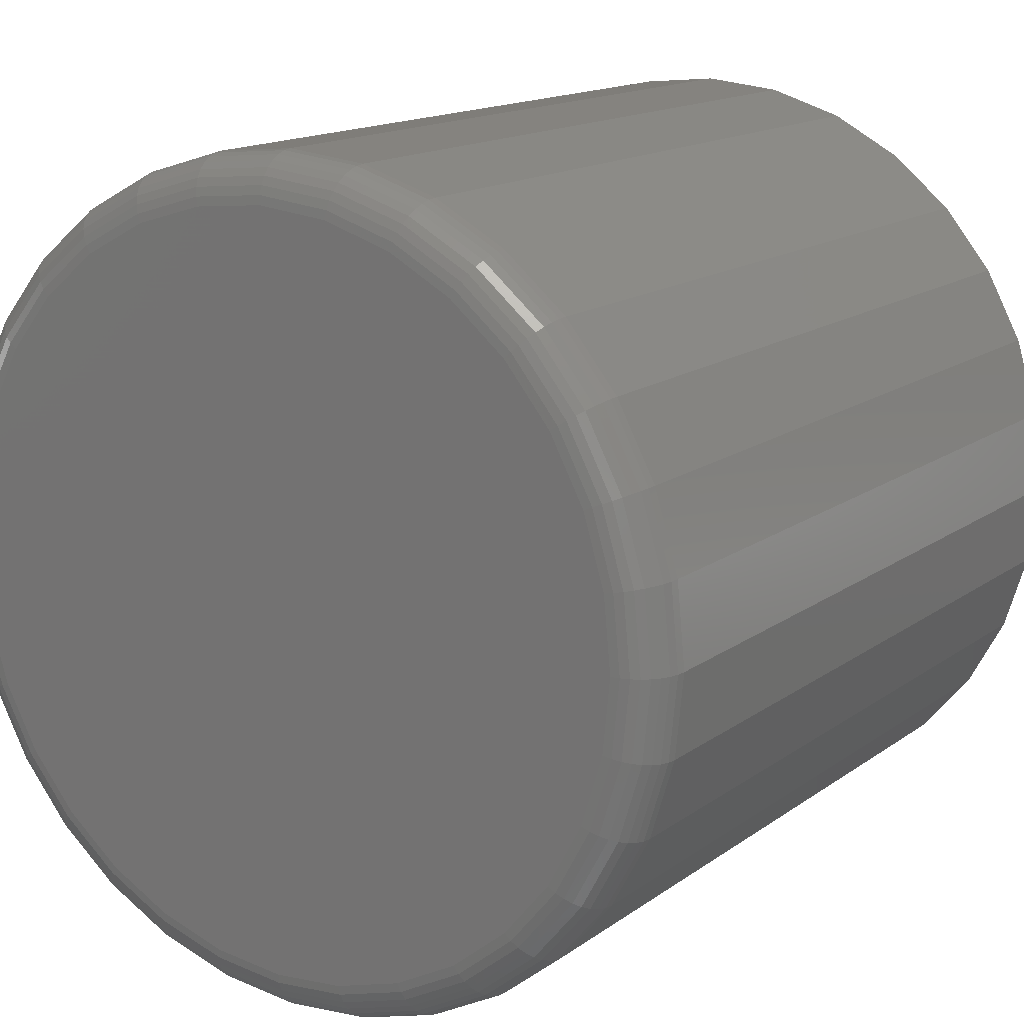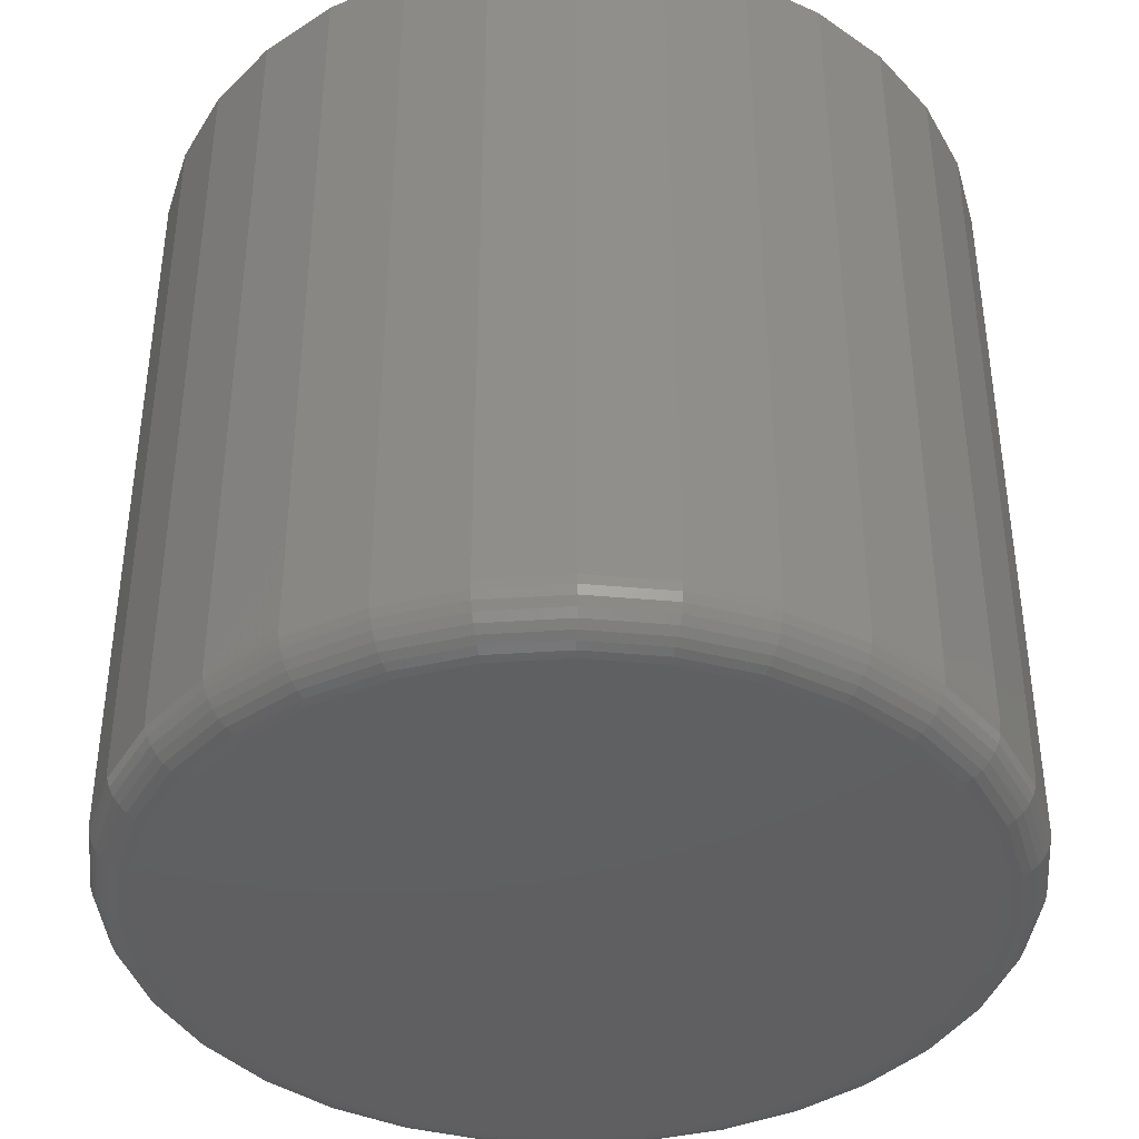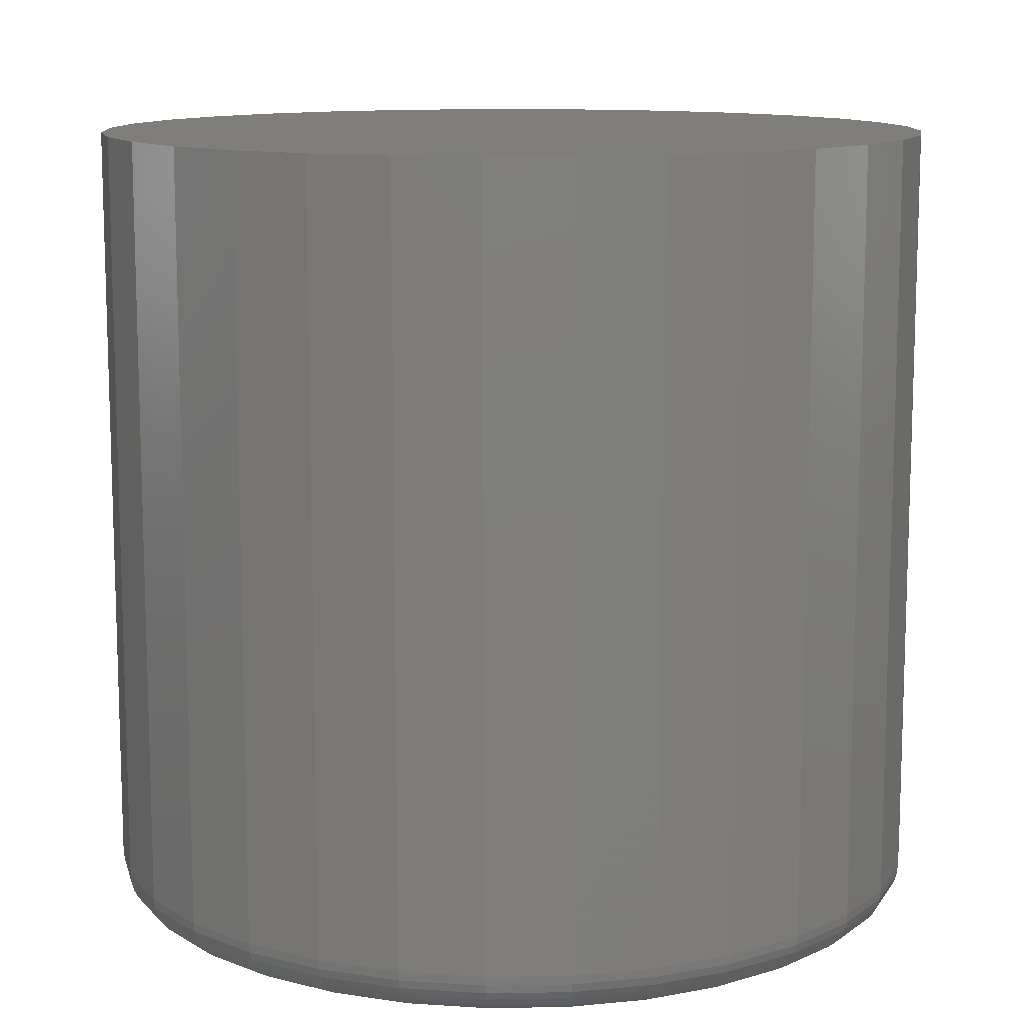
<metadata>
{"format":"stl","ext":"stl","renderer":"f3d","projection":"perspective","resolution":1024,"background":"white","views":[{"elev":15.0,"azim":-146.0,"up":"+Y"},{"elev":-40.1,"azim":-158.3,"up":"+Z"},{"elev":11.6,"azim":93.5,"up":"+Z"}]}
</metadata>
<code>
# stl→obj: 320 verts, 636 faces
v 0.007895 0.1305 0
v 0.03257 0.1281 0
v -0.01678 0.1281 0
v -0.04051 0.1209 0
v 0.0563 0.1209 0
v -0.06237 0.1092 0
v 0.07816 0.1092 0
v 0.0563 -0.1128 0
v -0.04051 -0.1128 0
v 0.07816 -0.1011 0
v -0.01678 -0.12 0
v 0.03257 -0.12 0
v 0.007895 -0.1225 0
v -0.06237 -0.1011 0
v -0.08154 -0.08541 0
v 0.09733 -0.08541 0
v -0.09727 -0.06624 0
v 0.1131 -0.06624 0
v -0.109 -0.04437 0
v 0.1247 -0.04437 0
v -0.1162 -0.02065 0
v 0.1319 -0.02065 0
v -0.1186 0.00403 0
v 0.1344 0.00403 0
v -0.1162 0.0287 0
v 0.1319 0.0287 0
v -0.109 0.05243 0
v 0.1247 0.05243 0
v -0.09727 0.0743 0
v 0.1131 0.0743 0
v -0.08154 0.09346 0
v 0.09733 0.09346 0
v 0.15 0.00403 0.01562
v 0.15 0.00403 0.2734
v 0.1473 -0.02369 0.01562
v 0.1473 -0.02369 0.2734
v 0.1392 -0.05035 0.01562
v 0.1392 -0.05035 0.2734
v 0.1261 -0.07492 0.01562
v 0.1261 -0.07492 0.2734
v 0.1084 -0.09645 0.01562
v 0.1084 -0.09645 0.2734
v 0.08684 -0.1141 0.01562
v 0.08684 -0.1141 0.2734
v 0.06228 -0.1273 0.01562
v 0.06228 -0.1273 0.2734
v 0.03562 -0.1353 0.01562
v 0.03562 -0.1353 0.2734
v 0.007895 -0.1381 0.01562
v 0.007895 -0.1381 0.2734
v -0.01983 -0.1353 0.01562
v -0.01983 -0.1353 0.2734
v -0.04649 -0.1273 0.01562
v -0.04649 -0.1273 0.2734
v -0.07105 -0.1141 0.01562
v -0.07105 -0.1141 0.2734
v -0.09259 -0.09645 0.01562
v -0.09259 -0.09645 0.2734
v -0.1103 -0.07492 0.01562
v -0.1103 -0.07492 0.2734
v -0.1234 -0.05035 0.01562
v -0.1234 -0.05035 0.2734
v -0.1315 -0.02369 0.01562
v -0.1315 -0.02369 0.2734
v -0.1342 0.00403 0.01562
v -0.1342 0.00403 0.2734
v -0.1315 0.03175 0.01562
v -0.1315 0.03175 0.2734
v -0.1234 0.05841 0.01562
v -0.1234 0.05841 0.2734
v -0.1103 0.08298 0.01562
v -0.1103 0.08298 0.2734
v -0.09259 0.1045 0.01562
v -0.09259 0.1045 0.2734
v -0.07105 0.1222 0.01562
v -0.07105 0.1222 0.2734
v -0.04649 0.1353 0.01562
v -0.04649 0.1353 0.2734
v -0.01983 0.1434 0.01562
v -0.01983 0.1434 0.2734
v 0.007895 0.1461 0.01562
v 0.007895 0.1461 0.2734
v 0.03562 0.1434 0.01562
v 0.03562 0.1434 0.2734
v 0.06228 0.1353 0.01562
v 0.06228 0.1353 0.2734
v 0.08684 0.1222 0.01562
v 0.08684 0.1222 0.2734
v 0.1084 0.1045 0.01562
v 0.1084 0.1045 0.2734
v 0.1261 0.08298 0.01562
v 0.1261 0.08298 0.2734
v 0.1392 0.05841 0.01562
v 0.1392 0.05841 0.2734
v 0.1473 0.03175 0.01562
v 0.1473 0.03175 0.2734
v -0.1339 0.00403 0.01258
v -0.1312 0.03169 0.01258
v -0.133 0.00403 0.009646
v -0.1303 0.03152 0.009646
v -0.1316 0.00403 0.006944
v -0.1289 0.03124 0.006944
v -0.1296 0.00403 0.004576
v -0.127 0.03086 0.004576
v -0.1273 0.00403 0.002633
v -0.1247 0.0304 0.002633
v -0.1246 0.00403 0.001189
v -0.122 0.02987 0.001189
v -0.1216 0.00403 0.0003002
v -0.1191 0.0293 0.0003002
v 0.147 0.03169 0.01258
v 0.1497 0.00403 0.01258
v 0.1461 0.03152 0.009646
v 0.1488 0.00403 0.009646
v 0.1447 0.03124 0.006944
v 0.1474 0.00403 0.006944
v 0.1428 0.03086 0.004576
v 0.1454 0.00403 0.004576
v 0.1405 0.0304 0.002633
v 0.1431 0.00403 0.002633
v 0.1378 0.02987 0.001189
v 0.1404 0.00403 0.001189
v 0.1349 0.0293 0.0003002
v 0.1374 0.00403 0.0003002
v 0.1389 0.0583 0.01258
v 0.1381 0.05796 0.009646
v 0.1368 0.0574 0.006944
v 0.135 0.05666 0.004576
v 0.1328 0.05575 0.002633
v 0.1303 0.05472 0.001189
v 0.1276 0.0536 0.0003002
v 0.1258 0.08281 0.01258
v 0.1251 0.08232 0.009646
v 0.1239 0.08152 0.006944
v 0.1222 0.08044 0.004576
v 0.1203 0.07912 0.002633
v 0.118 0.07762 0.001189
v 0.1156 0.07599 0.0003002
v 0.1082 0.1043 0.01258
v 0.1075 0.1037 0.009646
v 0.1065 0.1027 0.006944
v 0.1051 0.1013 0.004576
v 0.1035 0.0996 0.002633
v 0.1016 0.09769 0.001189
v 0.09949 0.09562 0.0003002
v 0.08668 0.1219 0.01258
v 0.08618 0.1212 0.009646
v 0.08538 0.12 0.006944
v 0.0843 0.1184 0.004576
v 0.08299 0.1164 0.002633
v 0.08149 0.1142 0.001189
v 0.07986 0.1117 0.0003002
v 0.06216 0.135 0.01258
v 0.06182 0.1342 0.009646
v 0.06127 0.1329 0.006944
v 0.06052 0.1311 0.004576
v 0.05962 0.1289 0.002633
v 0.05858 0.1264 0.001189
v 0.05746 0.1237 0.0003002
v 0.03556 0.1431 0.01258
v 0.03539 0.1422 0.009646
v 0.0351 0.1408 0.006944
v 0.03473 0.1389 0.004576
v 0.03426 0.1366 0.002633
v 0.03374 0.1339 0.001189
v 0.03316 0.1311 0.0003002
v 0.007895 0.1458 0.01258
v 0.007895 0.1449 0.009646
v 0.007895 0.1435 0.006944
v 0.007895 0.1416 0.004576
v 0.007895 0.1392 0.002633
v 0.007895 0.1365 0.001189
v 0.007895 0.1336 0.0003002
v -0.01977 0.1431 0.01258
v -0.0196 0.1422 0.009646
v -0.01931 0.1408 0.006944
v -0.01894 0.1389 0.004576
v -0.01847 0.1366 0.002633
v -0.01795 0.1339 0.001189
v -0.01738 0.1311 0.0003002
v -0.04637 0.135 0.01258
v -0.04603 0.1342 0.009646
v -0.04548 0.1329 0.006944
v -0.04474 0.1311 0.004576
v -0.04383 0.1289 0.002633
v -0.0428 0.1264 0.001189
v -0.04167 0.1237 0.0003002
v -0.07089 0.1219 0.01258
v -0.07039 0.1212 0.009646
v -0.06959 0.12 0.006944
v -0.06851 0.1184 0.004576
v -0.0672 0.1164 0.002633
v -0.0657 0.1142 0.001189
v -0.06407 0.1117 0.0003002
v -0.09238 0.1043 0.01258
v -0.09175 0.1037 0.009646
v -0.09073 0.1027 0.006944
v -0.08935 0.1013 0.004576
v -0.08768 0.0996 0.002633
v -0.08577 0.09769 0.001189
v -0.0837 0.09562 0.0003002
v -0.11 0.08281 0.01258
v -0.1093 0.08232 0.009646
v -0.1081 0.08152 0.006944
v -0.1065 0.08044 0.004576
v -0.1045 0.07912 0.002633
v -0.1022 0.07762 0.001189
v -0.0998 0.07599 0.0003002
v -0.1231 0.0583 0.01258
v -0.1223 0.05796 0.009646
v -0.121 0.0574 0.006944
v -0.1192 0.05666 0.004576
v -0.117 0.05575 0.002633
v -0.1145 0.05472 0.001189
v -0.1118 0.0536 0.0003002
v 0.147 -0.02364 0.01258
v 0.1461 -0.02346 0.009646
v 0.1447 -0.02318 0.006944
v 0.1428 -0.0228 0.004576
v 0.1405 -0.02234 0.002633
v 0.1378 -0.02181 0.001189
v 0.1349 -0.02124 0.0003002
v -0.1312 -0.02364 0.01258
v -0.1303 -0.02346 0.009646
v -0.1289 -0.02318 0.006944
v -0.127 -0.0228 0.004576
v -0.1247 -0.02234 0.002633
v -0.122 -0.02181 0.001189
v -0.1191 -0.02124 0.0003002
v -0.1231 -0.05024 0.01258
v -0.1223 -0.0499 0.009646
v -0.121 -0.04934 0.006944
v -0.1192 -0.0486 0.004576
v -0.117 -0.04769 0.002633
v -0.1145 -0.04666 0.001189
v -0.1118 -0.04554 0.0003002
v -0.11 -0.07475 0.01258
v -0.1093 -0.07426 0.009646
v -0.1081 -0.07346 0.006944
v -0.1065 -0.07238 0.004576
v -0.1045 -0.07106 0.002633
v -0.1022 -0.06956 0.001189
v -0.0998 -0.06793 0.0003002
v -0.09238 -0.09624 0.01258
v -0.09175 -0.09561 0.009646
v -0.09073 -0.09459 0.006944
v -0.08935 -0.09322 0.004576
v -0.08768 -0.09154 0.002633
v -0.08577 -0.08963 0.001189
v -0.0837 -0.08756 0.0003002
v -0.07089 -0.1139 0.01258
v -0.07039 -0.1131 0.009646
v -0.06959 -0.1119 0.006944
v -0.06851 -0.1103 0.004576
v -0.0672 -0.1084 0.002633
v -0.0657 -0.1061 0.001189
v -0.06407 -0.1037 0.0003002
v -0.04637 -0.127 0.01258
v -0.04603 -0.1262 0.009646
v -0.04548 -0.1248 0.006944
v -0.04474 -0.123 0.004576
v -0.04383 -0.1208 0.002633
v -0.0428 -0.1183 0.001189
v -0.04167 -0.1156 0.0003002
v -0.01977 -0.1351 0.01258
v -0.0196 -0.1342 0.009646
v -0.01931 -0.1328 0.006944
v -0.01894 -0.1309 0.004576
v -0.01847 -0.1285 0.002633
v -0.01795 -0.1259 0.001189
v -0.01738 -0.123 0.0003002
v 0.007895 -0.1378 0.01258
v 0.007895 -0.1369 0.009646
v 0.007895 -0.1354 0.006944
v 0.007895 -0.1335 0.004576
v 0.007895 -0.1311 0.002633
v 0.007895 -0.1284 0.001189
v 0.007895 -0.1255 0.0003002
v 0.03556 -0.1351 0.01258
v 0.03539 -0.1342 0.009646
v 0.0351 -0.1328 0.006944
v 0.03473 -0.1309 0.004576
v 0.03426 -0.1285 0.002633
v 0.03374 -0.1259 0.001189
v 0.03316 -0.123 0.0003002
v 0.06216 -0.127 0.01258
v 0.06182 -0.1262 0.009646
v 0.06127 -0.1248 0.006944
v 0.06052 -0.123 0.004576
v 0.05962 -0.1208 0.002633
v 0.05858 -0.1183 0.001189
v 0.05746 -0.1156 0.0003002
v 0.08668 -0.1139 0.01258
v 0.08618 -0.1131 0.009646
v 0.08538 -0.1119 0.006944
v 0.0843 -0.1103 0.004576
v 0.08299 -0.1084 0.002633
v 0.08149 -0.1061 0.001189
v 0.07986 -0.1037 0.0003002
v 0.1082 -0.09624 0.01258
v 0.1075 -0.09561 0.009646
v 0.1065 -0.09459 0.006944
v 0.1051 -0.09322 0.004576
v 0.1035 -0.09154 0.002633
v 0.1016 -0.08963 0.001189
v 0.09949 -0.08756 0.0003002
v 0.1258 -0.07475 0.01258
v 0.1251 -0.07426 0.009646
v 0.1239 -0.07346 0.006944
v 0.1222 -0.07238 0.004576
v 0.1203 -0.07106 0.002633
v 0.118 -0.06956 0.001189
v 0.1156 -0.06793 0.0003002
v 0.1389 -0.05024 0.01258
v 0.1381 -0.0499 0.009646
v 0.1368 -0.04934 0.006944
v 0.135 -0.0486 0.004576
v 0.1328 -0.04769 0.002633
v 0.1303 -0.04666 0.001189
v 0.1276 -0.04554 0.0003002
f 1 2 3
f 4 3 2
f 5 4 2
f 6 4 5
f 7 6 5
f 8 9 10
f 11 9 8
f 12 11 8
f 13 11 12
f 9 14 10
f 10 14 15
f 10 15 16
f 16 15 17
f 16 17 18
f 18 17 19
f 18 19 20
f 20 19 21
f 20 21 22
f 22 21 23
f 22 23 24
f 24 23 25
f 24 25 26
f 26 25 27
f 26 27 28
f 28 27 29
f 28 29 30
f 30 29 31
f 30 31 32
f 32 31 6
f 32 6 7
f 33 34 35
f 35 34 36
f 35 36 37
f 37 36 38
f 37 38 39
f 39 38 40
f 39 40 41
f 41 40 42
f 41 42 43
f 43 42 44
f 43 44 45
f 45 44 46
f 45 46 47
f 47 46 48
f 47 48 49
f 49 48 50
f 49 50 51
f 51 50 52
f 51 52 53
f 53 52 54
f 53 54 55
f 55 54 56
f 55 56 57
f 57 56 58
f 57 58 59
f 59 58 60
f 59 60 61
f 61 60 62
f 61 62 63
f 63 62 64
f 63 64 65
f 65 64 66
f 65 66 67
f 67 66 68
f 67 68 69
f 69 68 70
f 69 70 71
f 71 70 72
f 71 72 73
f 73 72 74
f 73 74 75
f 75 74 76
f 75 76 77
f 77 76 78
f 77 78 79
f 79 78 80
f 79 80 81
f 81 80 82
f 81 82 83
f 83 82 84
f 83 84 85
f 85 84 86
f 85 86 87
f 87 86 88
f 87 88 89
f 89 88 90
f 89 90 91
f 91 90 92
f 91 92 93
f 93 92 94
f 93 94 95
f 95 94 96
f 95 96 33
f 33 96 34
f 65 67 97
f 97 67 98
f 97 98 99
f 99 98 100
f 99 100 101
f 101 100 102
f 101 102 103
f 103 102 104
f 103 104 105
f 105 104 106
f 105 106 107
f 107 106 108
f 107 108 109
f 109 108 110
f 109 110 23
f 23 110 25
f 95 33 111
f 111 33 112
f 111 112 113
f 113 112 114
f 113 114 115
f 115 114 116
f 115 116 117
f 117 116 118
f 117 118 119
f 119 118 120
f 119 120 121
f 121 120 122
f 121 122 123
f 123 122 124
f 123 124 26
f 26 124 24
f 93 95 125
f 125 95 111
f 125 111 126
f 126 111 113
f 126 113 127
f 127 113 115
f 127 115 128
f 128 115 117
f 128 117 129
f 129 117 119
f 129 119 130
f 130 119 121
f 130 121 131
f 131 121 123
f 131 123 28
f 28 123 26
f 91 93 132
f 132 93 125
f 132 125 133
f 133 125 126
f 133 126 134
f 134 126 127
f 134 127 135
f 135 127 128
f 135 128 136
f 136 128 129
f 136 129 137
f 137 129 130
f 137 130 138
f 138 130 131
f 138 131 30
f 30 131 28
f 89 91 139
f 139 91 132
f 139 132 140
f 140 132 133
f 140 133 141
f 141 133 134
f 141 134 142
f 142 134 135
f 142 135 143
f 143 135 136
f 143 136 144
f 144 136 137
f 144 137 145
f 145 137 138
f 145 138 32
f 32 138 30
f 87 89 146
f 146 89 139
f 146 139 147
f 147 139 140
f 147 140 148
f 148 140 141
f 148 141 149
f 149 141 142
f 149 142 150
f 150 142 143
f 150 143 151
f 151 143 144
f 151 144 152
f 152 144 145
f 152 145 7
f 7 145 32
f 85 87 153
f 153 87 146
f 153 146 154
f 154 146 147
f 154 147 155
f 155 147 148
f 155 148 156
f 156 148 149
f 156 149 157
f 157 149 150
f 157 150 158
f 158 150 151
f 158 151 159
f 159 151 152
f 159 152 5
f 5 152 7
f 83 85 160
f 160 85 153
f 160 153 161
f 161 153 154
f 161 154 162
f 162 154 155
f 162 155 163
f 163 155 156
f 163 156 164
f 164 156 157
f 164 157 165
f 165 157 158
f 165 158 166
f 166 158 159
f 166 159 2
f 2 159 5
f 81 83 167
f 167 83 160
f 167 160 168
f 168 160 161
f 168 161 169
f 169 161 162
f 169 162 170
f 170 162 163
f 170 163 171
f 171 163 164
f 171 164 172
f 172 164 165
f 172 165 173
f 173 165 166
f 173 166 1
f 1 166 2
f 79 81 174
f 174 81 167
f 174 167 175
f 175 167 168
f 175 168 176
f 176 168 169
f 176 169 177
f 177 169 170
f 177 170 178
f 178 170 171
f 178 171 179
f 179 171 172
f 179 172 180
f 180 172 173
f 180 173 3
f 3 173 1
f 77 79 181
f 181 79 174
f 181 174 182
f 182 174 175
f 182 175 183
f 183 175 176
f 183 176 184
f 184 176 177
f 184 177 185
f 185 177 178
f 185 178 186
f 186 178 179
f 186 179 187
f 187 179 180
f 187 180 4
f 4 180 3
f 75 77 188
f 188 77 181
f 188 181 189
f 189 181 182
f 189 182 190
f 190 182 183
f 190 183 191
f 191 183 184
f 191 184 192
f 192 184 185
f 192 185 193
f 193 185 186
f 193 186 194
f 194 186 187
f 194 187 6
f 6 187 4
f 73 75 195
f 195 75 188
f 195 188 196
f 196 188 189
f 196 189 197
f 197 189 190
f 197 190 198
f 198 190 191
f 198 191 199
f 199 191 192
f 199 192 200
f 200 192 193
f 200 193 201
f 201 193 194
f 201 194 31
f 31 194 6
f 71 73 202
f 202 73 195
f 202 195 203
f 203 195 196
f 203 196 204
f 204 196 197
f 204 197 205
f 205 197 198
f 205 198 206
f 206 198 199
f 206 199 207
f 207 199 200
f 207 200 208
f 208 200 201
f 208 201 29
f 29 201 31
f 69 71 209
f 209 71 202
f 209 202 210
f 210 202 203
f 210 203 211
f 211 203 204
f 211 204 212
f 212 204 205
f 212 205 213
f 213 205 206
f 213 206 214
f 214 206 207
f 214 207 215
f 215 207 208
f 215 208 27
f 27 208 29
f 67 69 98
f 98 69 209
f 98 209 100
f 100 209 210
f 100 210 102
f 102 210 211
f 102 211 104
f 104 211 212
f 104 212 106
f 106 212 213
f 106 213 108
f 108 213 214
f 108 214 110
f 110 214 215
f 110 215 25
f 25 215 27
f 33 35 112
f 112 35 216
f 112 216 114
f 114 216 217
f 114 217 116
f 116 217 218
f 116 218 118
f 118 218 219
f 118 219 120
f 120 219 220
f 120 220 122
f 122 220 221
f 122 221 124
f 124 221 222
f 124 222 24
f 24 222 22
f 63 65 223
f 223 65 97
f 223 97 224
f 224 97 99
f 224 99 225
f 225 99 101
f 225 101 226
f 226 101 103
f 226 103 227
f 227 103 105
f 227 105 228
f 228 105 107
f 228 107 229
f 229 107 109
f 229 109 21
f 21 109 23
f 61 63 230
f 230 63 223
f 230 223 231
f 231 223 224
f 231 224 232
f 232 224 225
f 232 225 233
f 233 225 226
f 233 226 234
f 234 226 227
f 234 227 235
f 235 227 228
f 235 228 236
f 236 228 229
f 236 229 19
f 19 229 21
f 59 61 237
f 237 61 230
f 237 230 238
f 238 230 231
f 238 231 239
f 239 231 232
f 239 232 240
f 240 232 233
f 240 233 241
f 241 233 234
f 241 234 242
f 242 234 235
f 242 235 243
f 243 235 236
f 243 236 17
f 17 236 19
f 57 59 244
f 244 59 237
f 244 237 245
f 245 237 238
f 245 238 246
f 246 238 239
f 246 239 247
f 247 239 240
f 247 240 248
f 248 240 241
f 248 241 249
f 249 241 242
f 249 242 250
f 250 242 243
f 250 243 15
f 15 243 17
f 55 57 251
f 251 57 244
f 251 244 252
f 252 244 245
f 252 245 253
f 253 245 246
f 253 246 254
f 254 246 247
f 254 247 255
f 255 247 248
f 255 248 256
f 256 248 249
f 256 249 257
f 257 249 250
f 257 250 14
f 14 250 15
f 53 55 258
f 258 55 251
f 258 251 259
f 259 251 252
f 259 252 260
f 260 252 253
f 260 253 261
f 261 253 254
f 261 254 262
f 262 254 255
f 262 255 263
f 263 255 256
f 263 256 264
f 264 256 257
f 264 257 9
f 9 257 14
f 51 53 265
f 265 53 258
f 265 258 266
f 266 258 259
f 266 259 267
f 267 259 260
f 267 260 268
f 268 260 261
f 268 261 269
f 269 261 262
f 269 262 270
f 270 262 263
f 270 263 271
f 271 263 264
f 271 264 11
f 11 264 9
f 49 51 272
f 272 51 265
f 272 265 273
f 273 265 266
f 273 266 274
f 274 266 267
f 274 267 275
f 275 267 268
f 275 268 276
f 276 268 269
f 276 269 277
f 277 269 270
f 277 270 278
f 278 270 271
f 278 271 13
f 13 271 11
f 47 49 279
f 279 49 272
f 279 272 280
f 280 272 273
f 280 273 281
f 281 273 274
f 281 274 282
f 282 274 275
f 282 275 283
f 283 275 276
f 283 276 284
f 284 276 277
f 284 277 285
f 285 277 278
f 285 278 12
f 12 278 13
f 45 47 286
f 286 47 279
f 286 279 287
f 287 279 280
f 287 280 288
f 288 280 281
f 288 281 289
f 289 281 282
f 289 282 290
f 290 282 283
f 290 283 291
f 291 283 284
f 291 284 292
f 292 284 285
f 292 285 8
f 8 285 12
f 43 45 293
f 293 45 286
f 293 286 294
f 294 286 287
f 294 287 295
f 295 287 288
f 295 288 296
f 296 288 289
f 296 289 297
f 297 289 290
f 297 290 298
f 298 290 291
f 298 291 299
f 299 291 292
f 299 292 10
f 10 292 8
f 41 43 300
f 300 43 293
f 300 293 301
f 301 293 294
f 301 294 302
f 302 294 295
f 302 295 303
f 303 295 296
f 303 296 304
f 304 296 297
f 304 297 305
f 305 297 298
f 305 298 306
f 306 298 299
f 306 299 16
f 16 299 10
f 39 41 307
f 307 41 300
f 307 300 308
f 308 300 301
f 308 301 309
f 309 301 302
f 309 302 310
f 310 302 303
f 310 303 311
f 311 303 304
f 311 304 312
f 312 304 305
f 312 305 313
f 313 305 306
f 313 306 18
f 18 306 16
f 37 39 314
f 314 39 307
f 314 307 315
f 315 307 308
f 315 308 316
f 316 308 309
f 316 309 317
f 317 309 310
f 317 310 318
f 318 310 311
f 318 311 319
f 319 311 312
f 319 312 320
f 320 312 313
f 320 313 20
f 20 313 18
f 35 37 216
f 216 37 314
f 216 314 217
f 217 314 315
f 217 315 218
f 218 315 316
f 218 316 219
f 219 316 317
f 219 317 220
f 220 317 318
f 220 318 221
f 221 318 319
f 221 319 222
f 222 319 320
f 222 320 22
f 22 320 20
f 80 84 82
f 84 80 78
f 84 78 86
f 46 52 48
f 48 52 50
f 86 78 88
f 88 78 76
f 88 76 90
f 90 76 74
f 90 74 92
f 92 74 72
f 92 72 94
f 94 72 70
f 94 70 96
f 96 70 68
f 96 68 34
f 34 68 66
f 34 66 36
f 36 66 64
f 36 64 38
f 38 64 62
f 38 62 40
f 40 62 60
f 40 60 42
f 42 60 58
f 42 58 44
f 44 58 56
f 44 56 46
f 46 56 54
f 46 54 52

</code>
